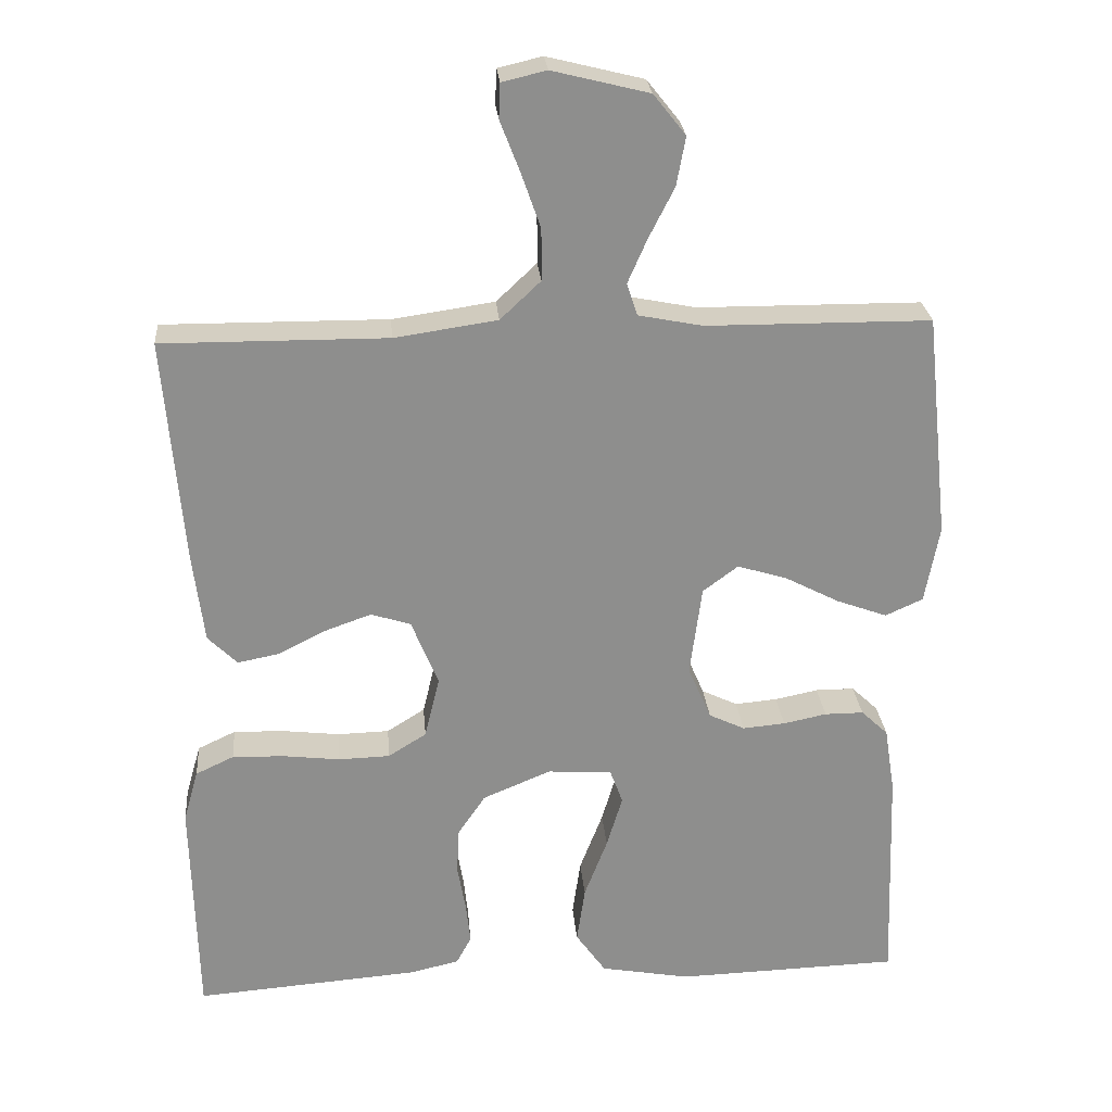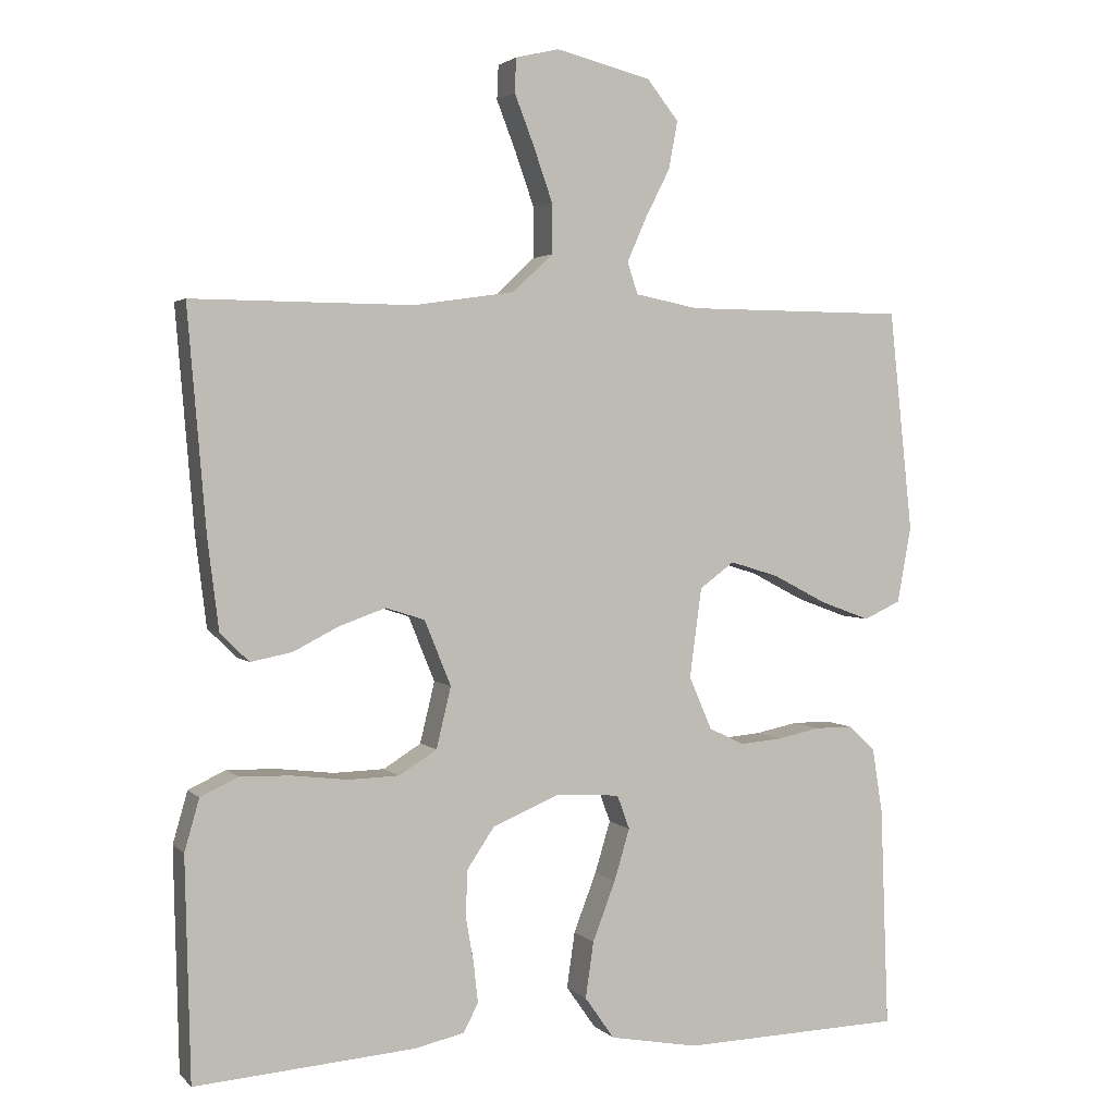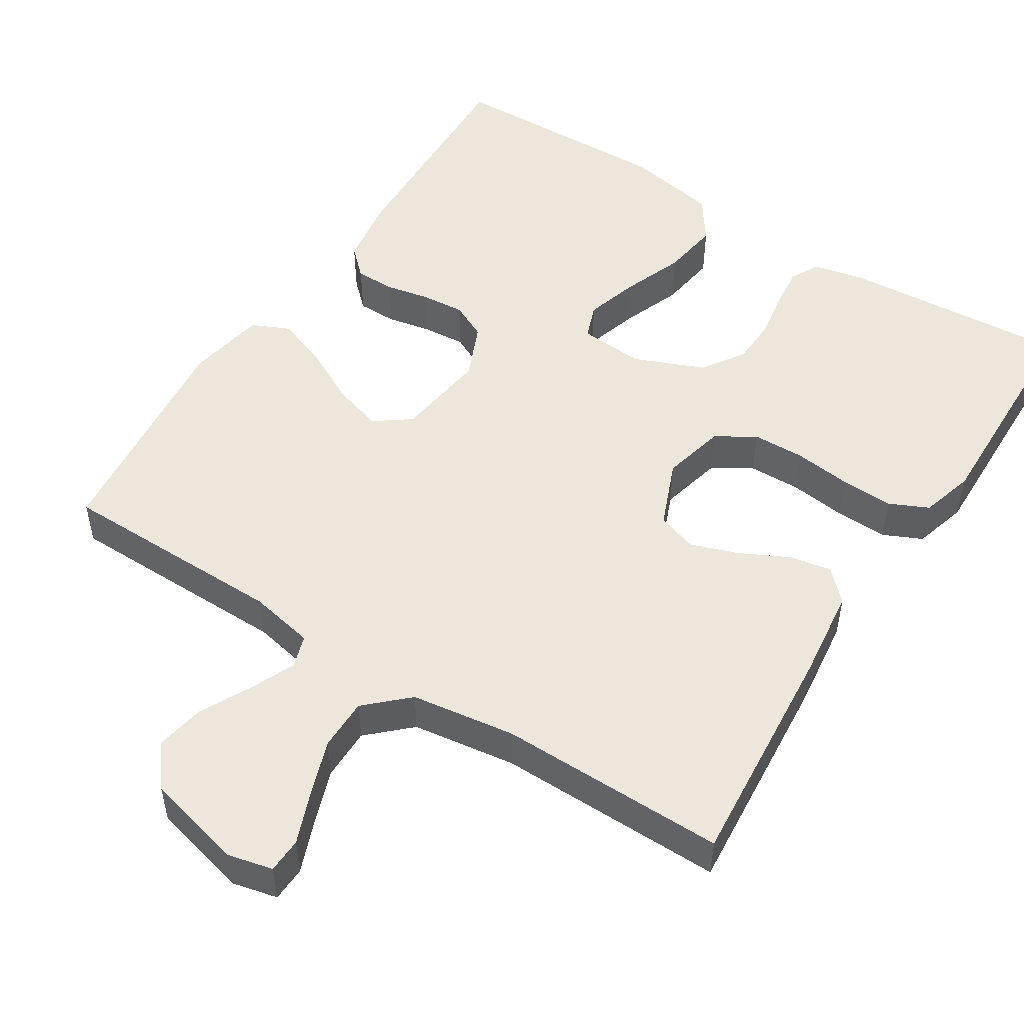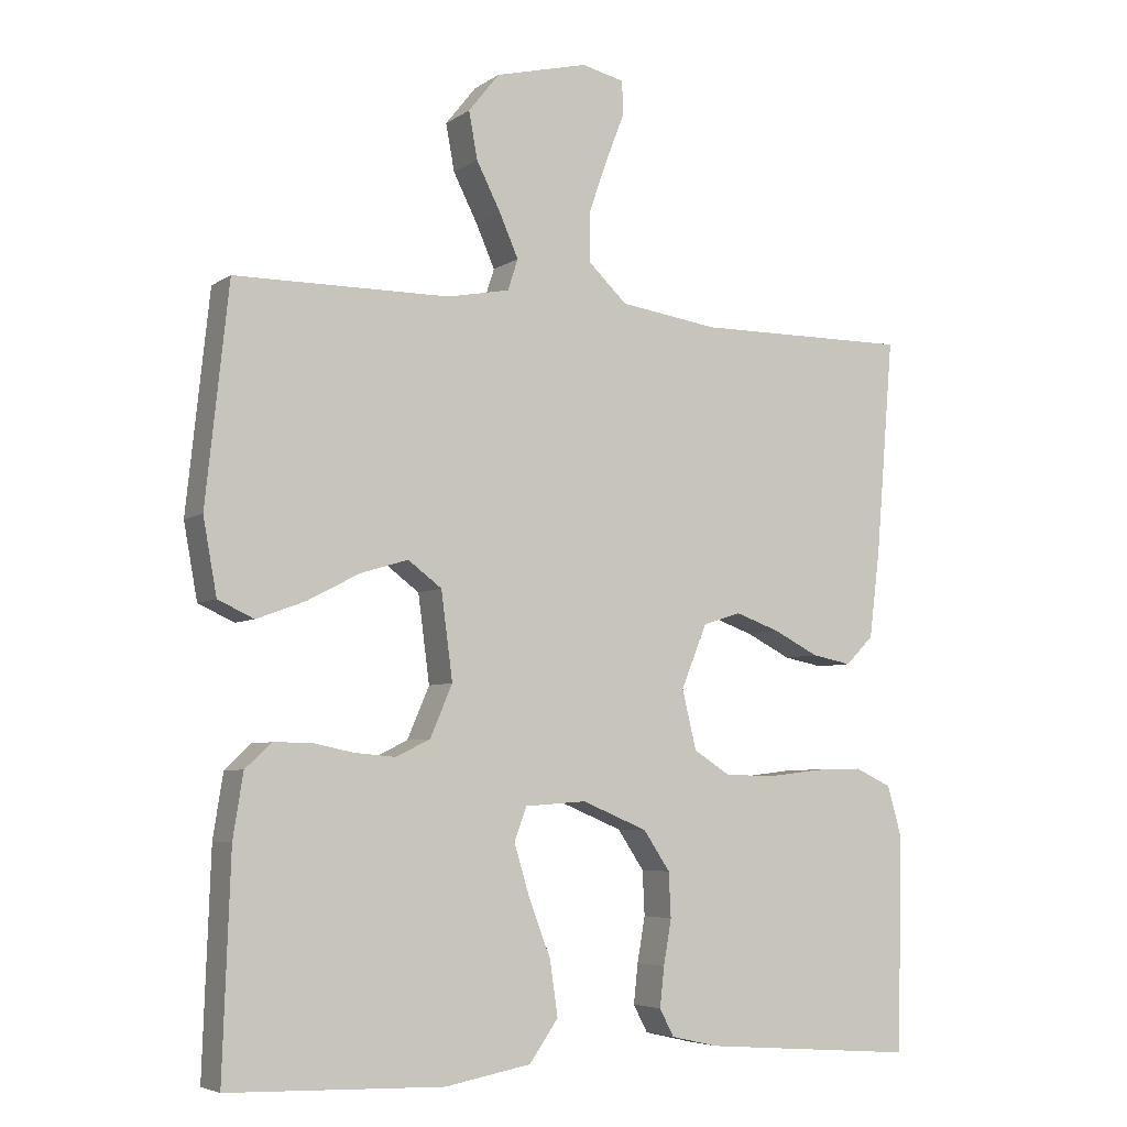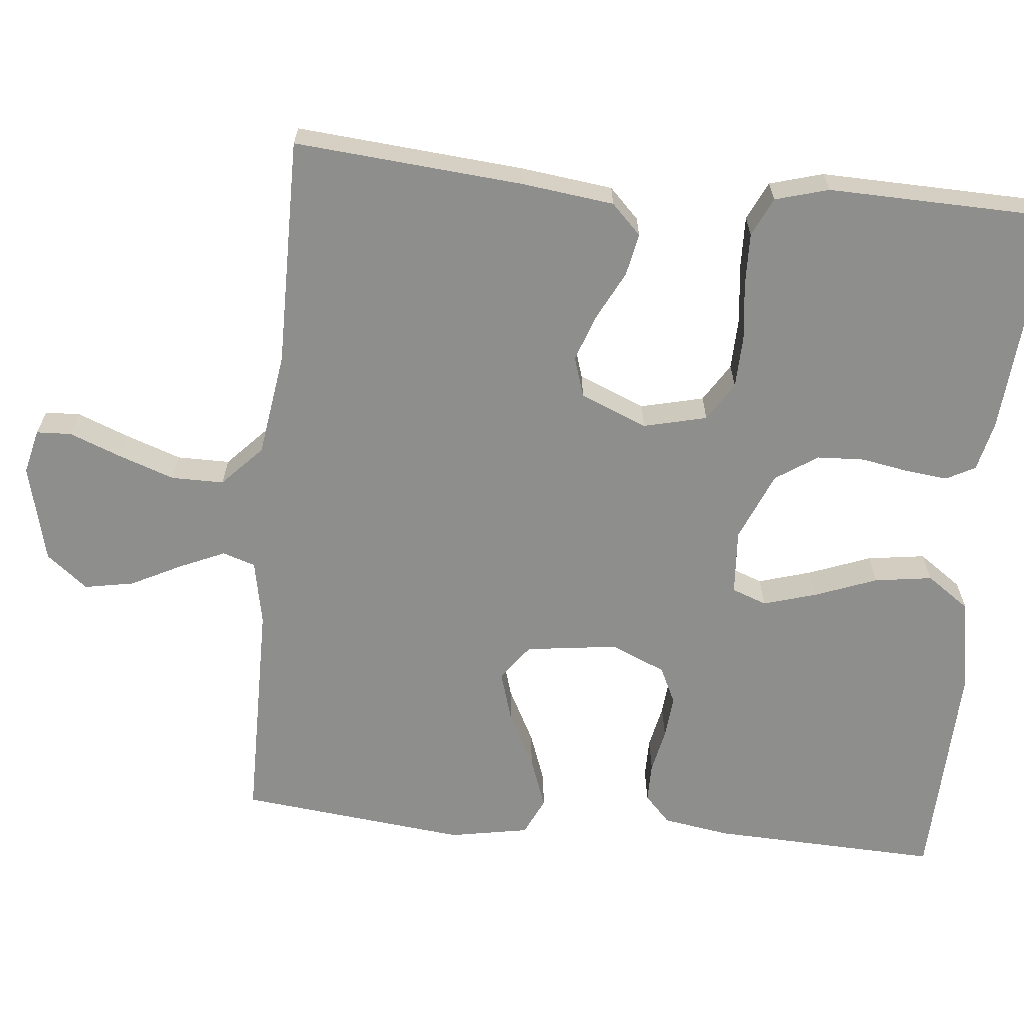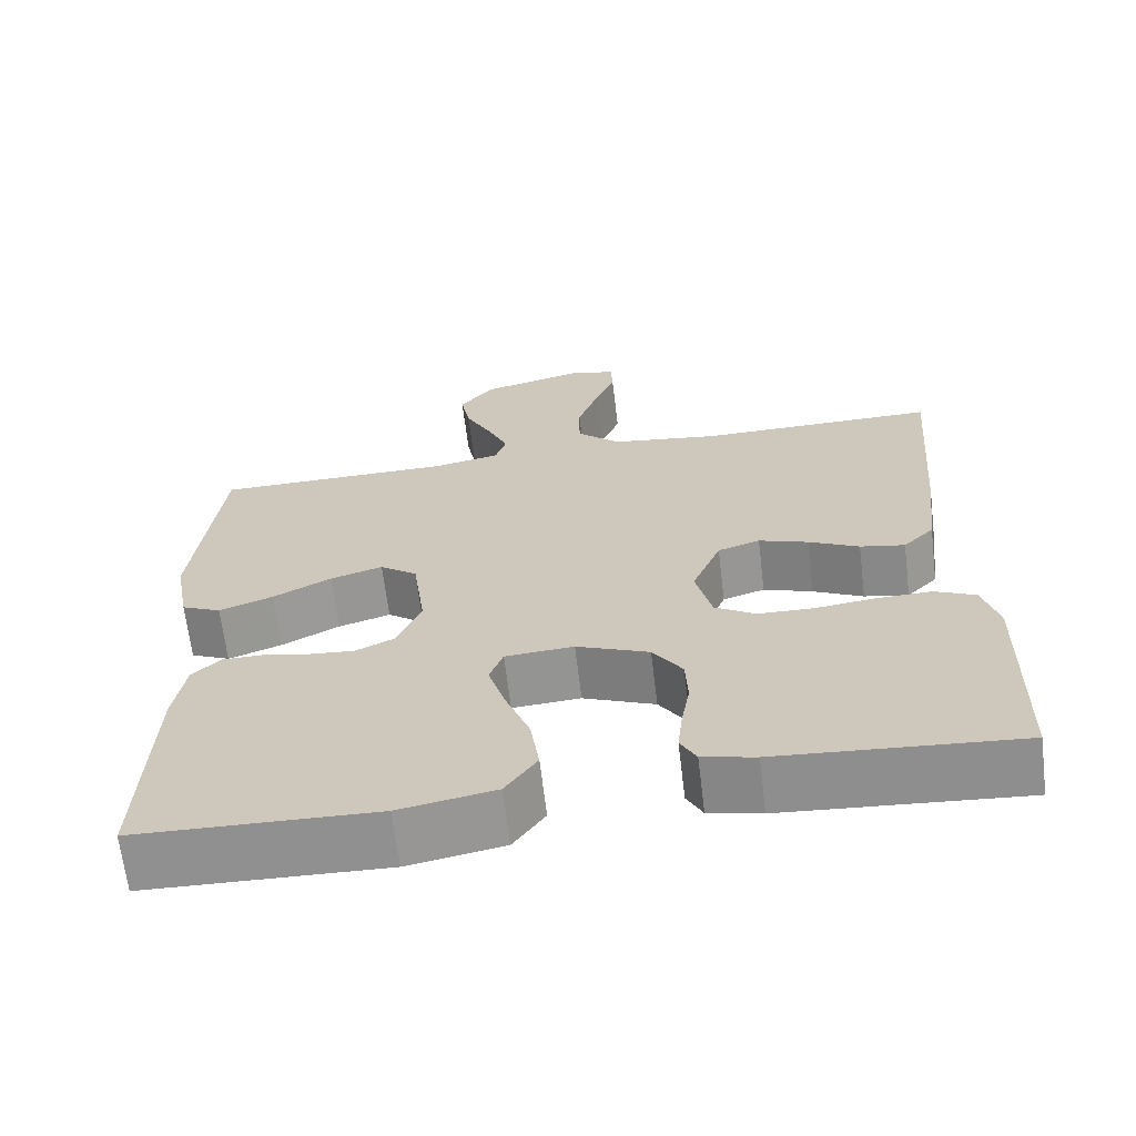
<metadata>
{"format":"obj","ext":"obj","renderer":"f3d","projection":"perspective","resolution":1024,"background":"white","views":[{"elev":25.5,"azim":175.1,"up":"+Z"},{"elev":2.6,"azim":159.1,"up":"+Z"},{"elev":51.1,"azim":32.6,"up":"+Y"},{"elev":-5.4,"azim":-28.2,"up":"+Z"},{"elev":-64.9,"azim":84.3,"up":"+Y"},{"elev":-66.2,"azim":6.9,"up":"+Z"}]}
</metadata>
<code>
v -0.5 0.07 -0.5
v -0.489 0.07 -0.2
v -0.475 0.07 -0.112
v -0.439 0.07 -0.078
v -0.387 0.07 -0.078
v -0.329 0.07 -0.09
v -0.272 0.07 -0.095
v -0.224 0.07 -0.072
v -0.193 0.07 0
v -0.209 0.07 0.121
v -0.256 0.07 0.156
v -0.322 0.07 0.136
v -0.395 0.07 0.098
v -0.463 0.07 0.073
v -0.513 0.07 0.096
v -0.532 0.07 0.2
v -0.5 0.07 0.5
v -0.2 0.07 0.502
v -0.114 0.07 0.519
v -0.1 0.07 0.562
v -0.126 0.07 0.621
v -0.16 0.07 0.688
v -0.172 0.07 0.753
v -0.129 0.07 0.807
v 0 0.07 0.839
v 0.059 0.07 0.825
v 0.061 0.07 0.779
v 0.035 0.07 0.712
v 0.009 0.07 0.638
v 0.009 0.07 0.569
v 0.063 0.07 0.518
v 0.2 0.07 0.498
v 0.5 0.07 0.5
v 0.475 0.07 0.2
v 0.46 0.07 0.079
v 0.421 0.07 0.04
v 0.365 0.07 0.051
v 0.302 0.07 0.083
v 0.24 0.07 0.105
v 0.187 0.07 0.088
v 0.151 0.07 0
v 0.171 0.07 -0.083
v 0.222 0.07 -0.115
v 0.291 0.07 -0.117
v 0.367 0.07 -0.108
v 0.436 0.07 -0.106
v 0.487 0.07 -0.13
v 0.507 0.07 -0.2
v 0.5 0.07 -0.5
v 0.2 0.07 -0.477
v 0.134 0.07 -0.462
v 0.114 0.07 -0.424
v 0.12 0.07 -0.369
v 0.131 0.07 -0.306
v 0.128 0.07 -0.244
v 0.091 0.07 -0.189
v 0 0.07 -0.151
v -0.086 0.07 -0.157
v -0.103 0.07 -0.203
v -0.082 0.07 -0.273
v -0.051 0.07 -0.354
v -0.04 0.07 -0.43
v -0.08 0.07 -0.487
v -0.2 0.07 -0.509
v -0.5 0 -0.5
v -0.489 0 -0.2
v -0.475 0 -0.112
v -0.439 0 -0.078
v -0.387 0 -0.078
v -0.329 0 -0.09
v -0.272 0 -0.095
v -0.224 0 -0.072
v -0.193 0 0
v -0.209 0 0.121
v -0.256 0 0.156
v -0.322 0 0.136
v -0.395 0 0.098
v -0.463 0 0.073
v -0.513 0 0.096
v -0.532 0 0.2
v -0.5 0 0.5
v -0.2 0 0.502
v -0.114 0 0.519
v -0.1 0 0.562
v -0.126 0 0.621
v -0.16 0 0.688
v -0.172 0 0.753
v -0.129 0 0.807
v 0 0 0.839
v 0.059 0 0.825
v 0.061 0 0.779
v 0.035 0 0.712
v 0.009 0 0.638
v 0.009 0 0.569
v 0.063 0 0.518
v 0.2 0 0.498
v 0.5 0 0.5
v 0.475 0 0.2
v 0.46 0 0.079
v 0.421 0 0.04
v 0.365 0 0.051
v 0.302 0 0.083
v 0.24 0 0.105
v 0.187 0 0.088
v 0.151 0 0
v 0.171 0 -0.083
v 0.222 0 -0.115
v 0.291 0 -0.117
v 0.367 0 -0.108
v 0.436 0 -0.106
v 0.487 0 -0.13
v 0.507 0 -0.2
v 0.5 0 -0.5
v 0.2 0 -0.477
v 0.134 0 -0.462
v 0.114 0 -0.424
v 0.12 0 -0.369
v 0.131 0 -0.306
v 0.128 0 -0.244
v 0.091 0 -0.189
v 0 0 -0.151
v -0.086 0 -0.157
v -0.103 0 -0.203
v -0.082 0 -0.273
v -0.051 0 -0.354
v -0.04 0 -0.43
v -0.08 0 -0.487
v -0.2 0 -0.509
f 60 61 62 63
f 59 60 63 64
f 51 52 53 54
f 49 50 51 54
f 49 54 55
f 48 49 55 56
f 44 45 46 47
f 43 44 47 48
f 35 36 37 38
f 35 38 39
f 32 33 34 35
f 31 32 35 39
f 30 31 39 40
f 25 26 27 28
f 25 28 29
f 24 25 29 30
f 21 22 23 24
f 20 21 24 30
f 15 16 17 18
f 15 18 19
f 12 13 14 15
f 11 12 15 19
f 10 11 19
f 9 10 19 20
f 3 4 5 6
f 3 6 7
f 2 3 7
f 59 64 1 2
f 58 59 2 7
f 57 58 7 8
f 43 48 56 57
f 42 43 57 8
f 41 42 8 9
f 30 40 41
f 9 20 30 41
f 127 126 125 124
f 128 127 124 123
f 118 117 116 115
f 118 115 114 113
f 119 118 113
f 120 119 113 112
f 111 110 109 108
f 112 111 108 107
f 102 101 100 99
f 103 102 99
f 99 98 97 96
f 103 99 96 95
f 104 103 95 94
f 92 91 90 89
f 93 92 89
f 94 93 89 88
f 88 87 86 85
f 94 88 85 84
f 82 81 80 79
f 83 82 79
f 79 78 77 76
f 83 79 76 75
f 83 75 74
f 84 83 74 73
f 70 69 68 67
f 71 70 67
f 71 67 66
f 66 65 128 123
f 71 66 123 122
f 72 71 122 121
f 121 120 112 107
f 72 121 107 106
f 73 72 106 105
f 105 104 94
f 105 94 84 73
f 1 65 66 2
f 2 66 67 3
f 3 67 68 4
f 4 68 69 5
f 5 69 70 6
f 6 70 71 7
f 7 71 72 8
f 8 72 73 9
f 9 73 74 10
f 10 74 75 11
f 11 75 76 12
f 12 76 77 13
f 13 77 78 14
f 14 78 79 15
f 15 79 80 16
f 16 80 81 17
f 17 81 82 18
f 18 82 83 19
f 19 83 84 20
f 20 84 85 21
f 21 85 86 22
f 22 86 87 23
f 23 87 88 24
f 24 88 89 25
f 25 89 90 26
f 26 90 91 27
f 27 91 92 28
f 28 92 93 29
f 29 93 94 30
f 30 94 95 31
f 31 95 96 32
f 32 96 97 33
f 33 97 98 34
f 34 98 99 35
f 35 99 100 36
f 36 100 101 37
f 37 101 102 38
f 38 102 103 39
f 39 103 104 40
f 40 104 105 41
f 41 105 106 42
f 42 106 107 43
f 43 107 108 44
f 44 108 109 45
f 45 109 110 46
f 46 110 111 47
f 47 111 112 48
f 48 112 113 49
f 49 113 114 50
f 50 114 115 51
f 51 115 116 52
f 52 116 117 53
f 53 117 118 54
f 54 118 119 55
f 55 119 120 56
f 56 120 121 57
f 57 121 122 58
f 58 122 123 59
f 59 123 124 60
f 60 124 125 61
f 61 125 126 62
f 62 126 127 63
f 63 127 128 64
f 64 128 65 1

</code>
